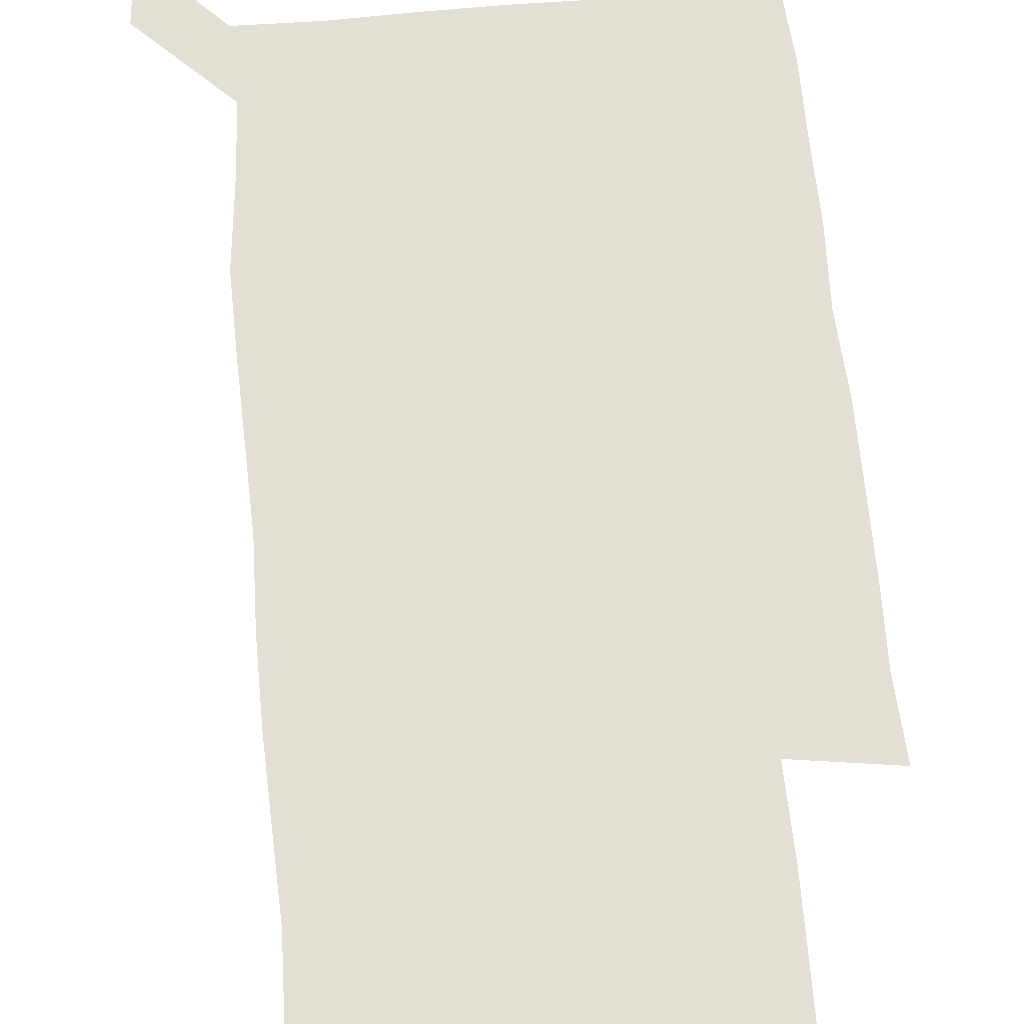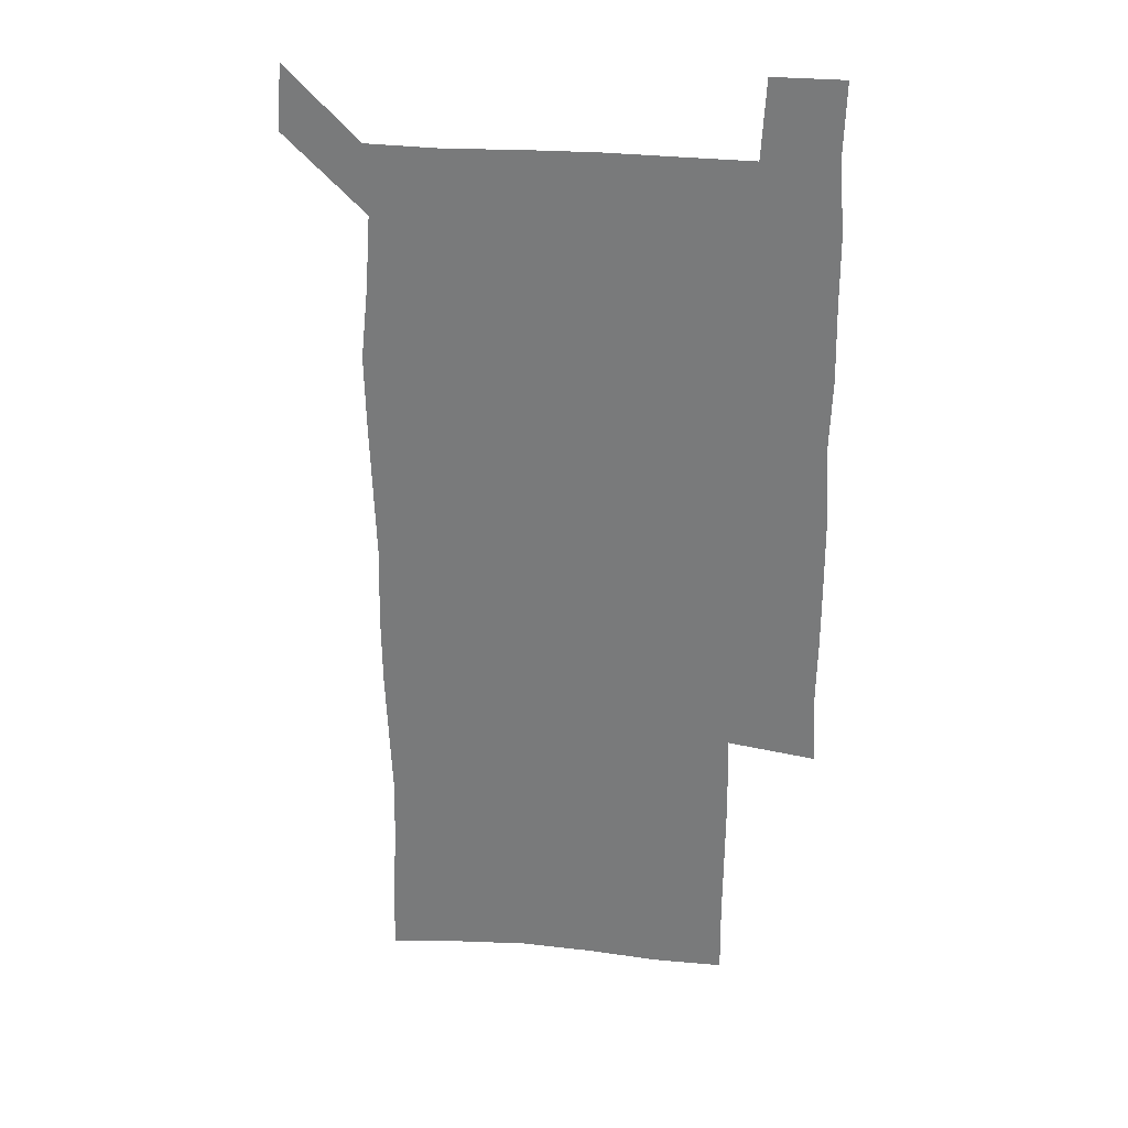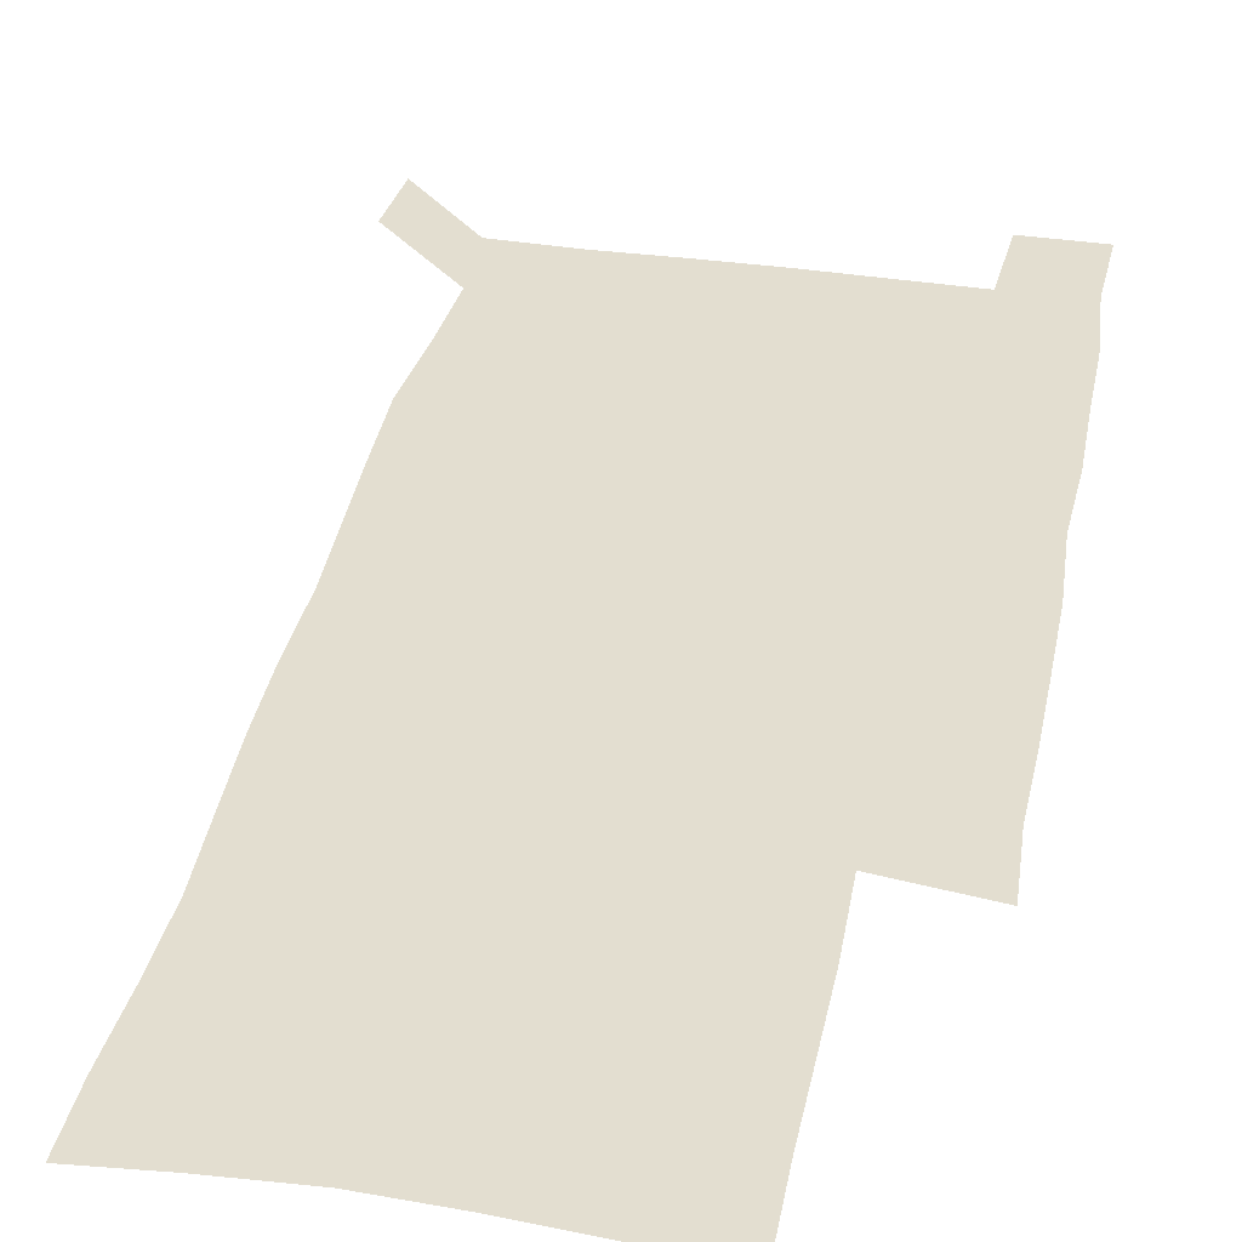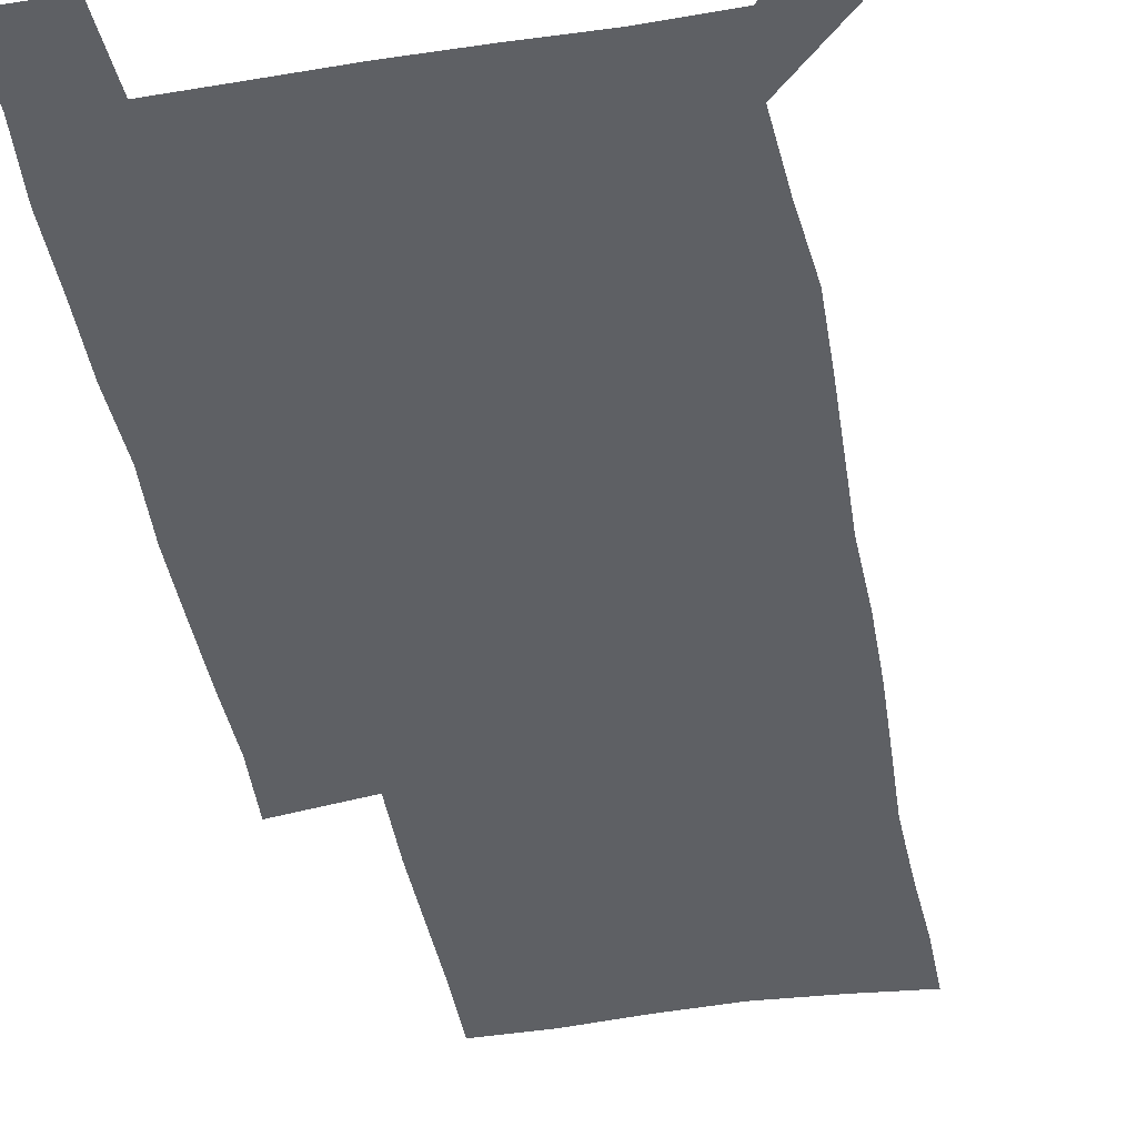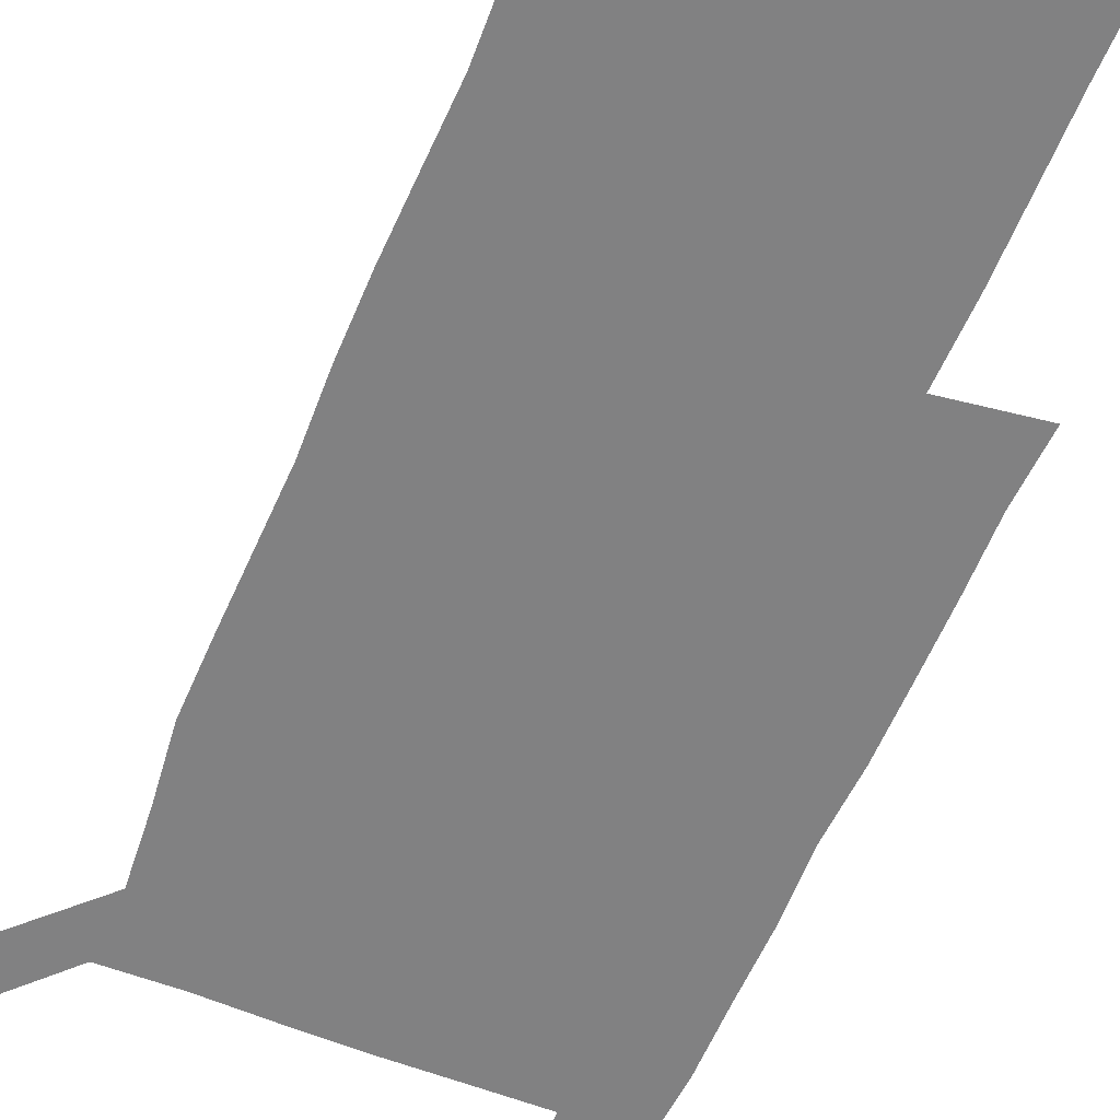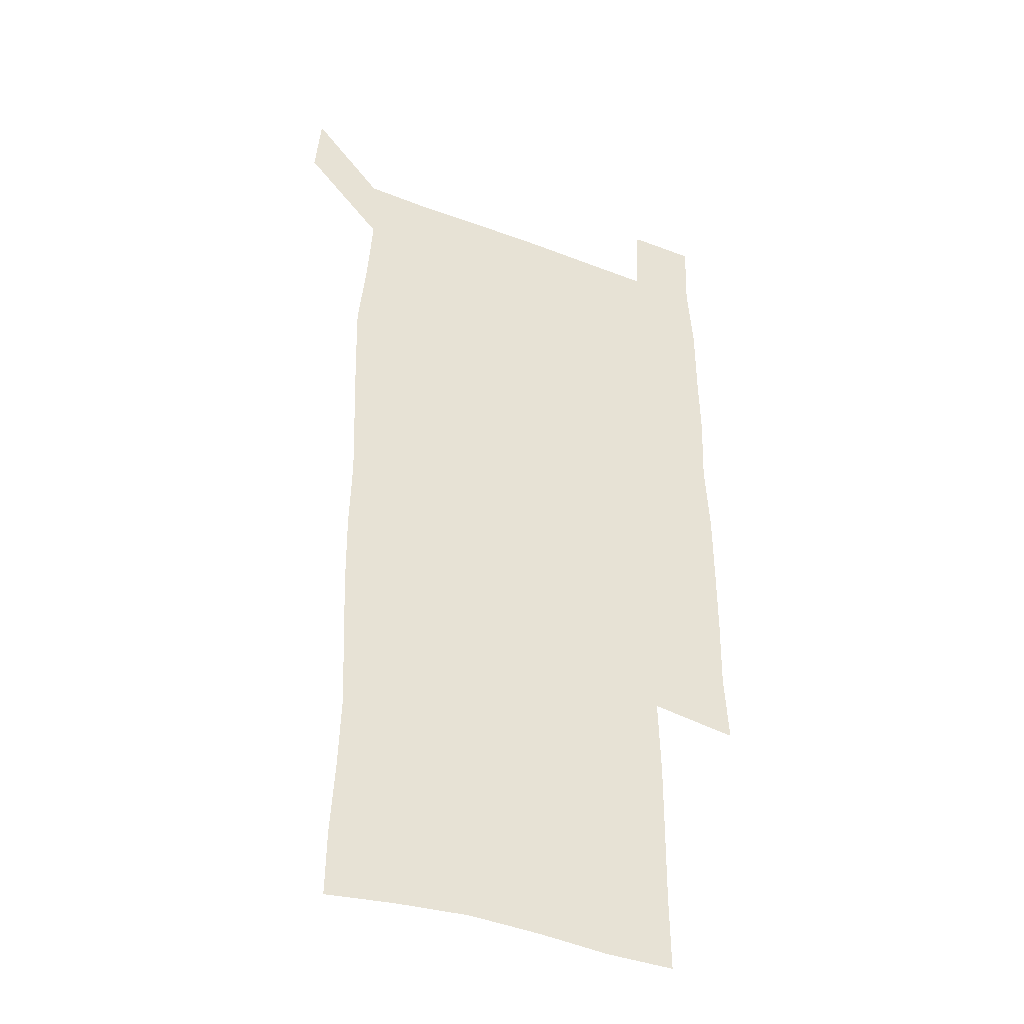
<metadata>
{"format":"obj","ext":"obj","renderer":"f3d","projection":"perspective","resolution":1024,"background":"white","views":[{"elev":66.3,"azim":-4.9,"up":"+Z"},{"elev":31.0,"azim":6.8,"up":"+Y"},{"elev":35.7,"azim":11.2,"up":"+Z"},{"elev":-43.0,"azim":-169.5,"up":"+Z"},{"elev":-60.5,"azim":-22.4,"up":"+Z"},{"elev":-38.2,"azim":-25.8,"up":"+Y"}]}
</metadata>
<code>
v 448.2 573.1 0
v 450.6 599.9 0
v 477.6 177.1 0
v 478 204.4 0
v 479.7 234.4 0
v 480.7 265.4 0
v 479.4 295.7 0
v 478.3 326.1 0
v 478 356.7 0
v 478.8 388.1 0
v 477.8 418.7 0
v 476.8 449.2 0
v 476.2 479.5 0
v 479.4 510.2 0
v 481.5 540.4 0
v 480.3 569.5 0
v 506.7 179.8 0
v 513.7 213.8 0
v 514.1 242.6 0
v 513.8 271.9 0
v 513.1 301.4 0
v 513 331.5 0
v 512.1 361.2 0
v 513.3 391.8 0
v 511.9 421.1 0
v 512.7 451.1 0
v 513 480.7 0
v 512.3 510.2 0
v 512.4 539.6 0
v 511.2 568.8 0
v 538.4 181.7 0
v 541.7 213.8 0
v 543.5 245.5 0
v 543.1 273.9 0
v 543 303.8 0
v 542.7 333.5 0
v 542.7 363.4 0
v 542.3 392.7 0
v 542.8 422.6 0
v 542.6 451.7 0
v 541.6 481.1 0
v 542.6 510.4 0
v 542.1 539.6 0
v 540.9 569.6 0
v 569.2 180.4 0
v 570.8 215.8 0
v 571.2 246 0
v 571.2 273.2 0
v 571.7 305 0
v 571.4 334.5 0
v 571.3 364 0
v 571.3 393.6 0
v 571.2 422.6 0
v 571.2 452 0
v 571.7 481.5 0
v 571.7 510.3 0
v 571.7 539.1 0
v 571 569.9 0
v 600.1 178.1 0
v 599.2 214.1 0
v 599.9 243.6 0
v 599.8 275.2 0
v 600 304.6 0
v 600.1 333.6 0
v 599.3 364.7 0
v 599.5 393.4 0
v 599.6 422.7 0
v 600.1 451.9 0
v 600 481.4 0
v 600.2 510.3 0
v 600.6 539.5 0
v 601 569.4 0
v 629.8 177.9 0
v 629.4 209.3 0
v 629.7 239.8 0
v 629.9 271.4 0
v 629 304 0
v 629 333 0
v 628.5 362.9 0
v 628.4 392.3 0
v 629.7 421.5 0
v 629.4 451.4 0
v 630 481 0
v 631 510.7 0
v 630 540.1 0
v 630.4 569 0
v 632.2 601.5 0
v 666.4 298.5 0
v 664.7 328 0
v 665.1 357.7 0
v 665.1 388 0
v 664.8 418.4 0
v 662.9 449.8 0
v 663.9 480.3 0
v 663.2 510.8 0
v 663 541 0
v 660.6 570.7 0
v 661.5 601.4 0
f 15 16 1
f 1 16 2
f 3 17 4
f 17 18 4
f 4 18 5
f 18 19 5
f 5 19 6
f 19 20 6
f 6 20 7
f 20 21 7
f 7 21 8
f 21 22 8
f 8 22 9
f 22 23 9
f 9 23 10
f 23 24 10
f 10 24 11
f 24 25 11
f 11 25 12
f 25 26 12
f 12 26 13
f 26 27 13
f 13 27 14
f 27 28 14
f 14 28 15
f 28 29 15
f 15 29 16
f 29 30 16
f 17 31 18
f 31 32 18
f 18 32 19
f 32 33 19
f 19 33 20
f 33 34 20
f 20 34 21
f 34 35 21
f 21 35 22
f 35 36 22
f 22 36 23
f 36 37 23
f 23 37 24
f 37 38 24
f 24 38 25
f 38 39 25
f 25 39 26
f 39 40 26
f 26 40 27
f 40 41 27
f 27 41 28
f 41 42 28
f 28 42 29
f 42 43 29
f 29 43 30
f 43 44 30
f 31 45 32
f 45 46 32
f 32 46 33
f 46 47 33
f 33 47 34
f 47 48 34
f 34 48 35
f 48 49 35
f 35 49 36
f 49 50 36
f 36 50 37
f 50 51 37
f 37 51 38
f 51 52 38
f 38 52 39
f 52 53 39
f 39 53 40
f 53 54 40
f 40 54 41
f 54 55 41
f 41 55 42
f 55 56 42
f 42 56 43
f 56 57 43
f 43 57 44
f 57 58 44
f 45 59 46
f 59 60 46
f 46 60 47
f 60 61 47
f 47 61 48
f 61 62 48
f 48 62 49
f 62 63 49
f 49 63 50
f 63 64 50
f 50 64 51
f 64 65 51
f 51 65 52
f 65 66 52
f 52 66 53
f 66 67 53
f 53 67 54
f 67 68 54
f 54 68 55
f 68 69 55
f 55 69 56
f 69 70 56
f 56 70 57
f 70 71 57
f 57 71 58
f 71 72 58
f 59 73 60
f 73 74 60
f 60 74 61
f 74 75 61
f 61 75 62
f 75 76 62
f 62 76 63
f 76 77 63
f 63 77 64
f 77 78 64
f 64 78 65
f 78 79 65
f 65 79 66
f 79 80 66
f 66 80 67
f 80 81 67
f 67 81 68
f 81 82 68
f 68 82 69
f 82 83 69
f 69 83 70
f 83 84 70
f 70 84 71
f 84 85 71
f 71 85 72
f 85 86 72
f 77 88 78
f 88 89 78
f 78 89 79
f 89 90 79
f 79 90 80
f 90 91 80
f 80 91 81
f 91 92 81
f 81 92 82
f 92 93 82
f 82 93 83
f 93 94 83
f 83 94 84
f 94 95 84
f 84 95 85
f 95 96 85
f 85 96 86
f 96 97 86
f 86 97 87
f 97 98 87

</code>
